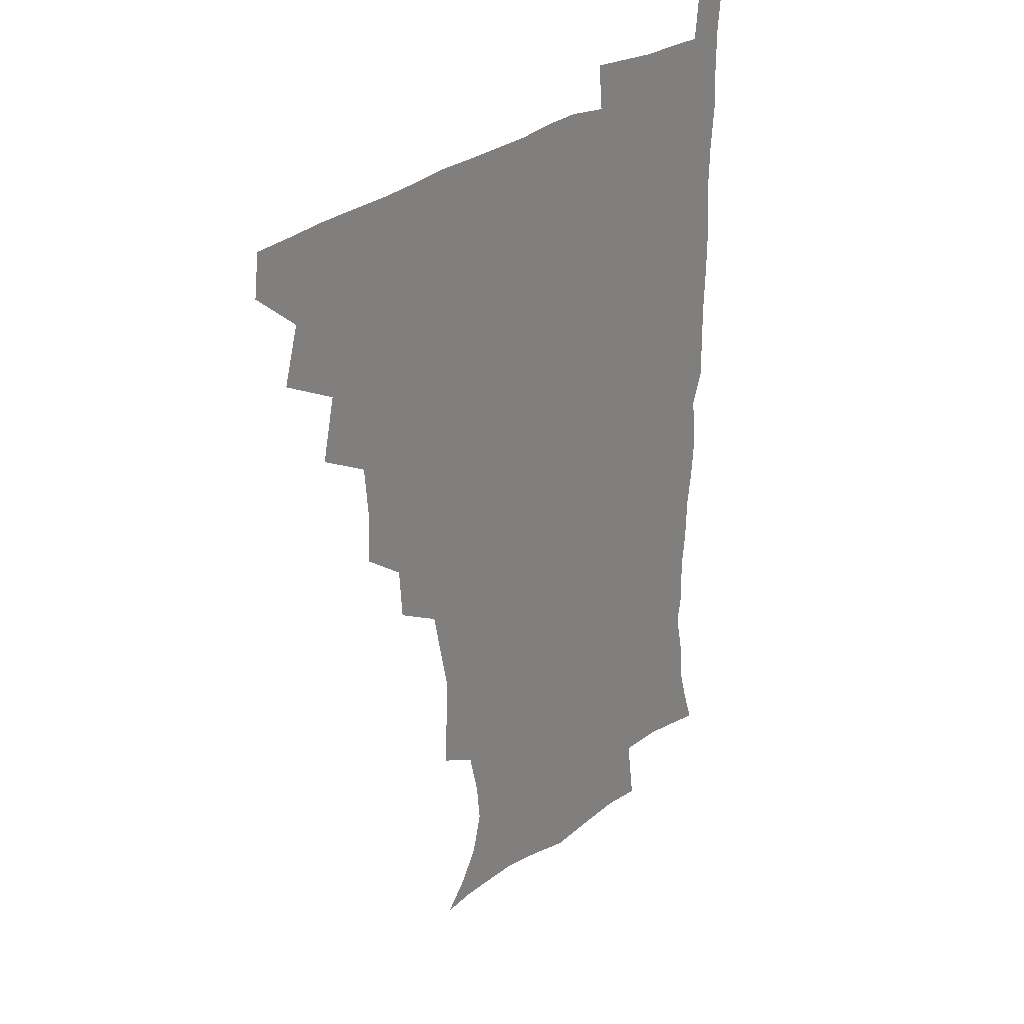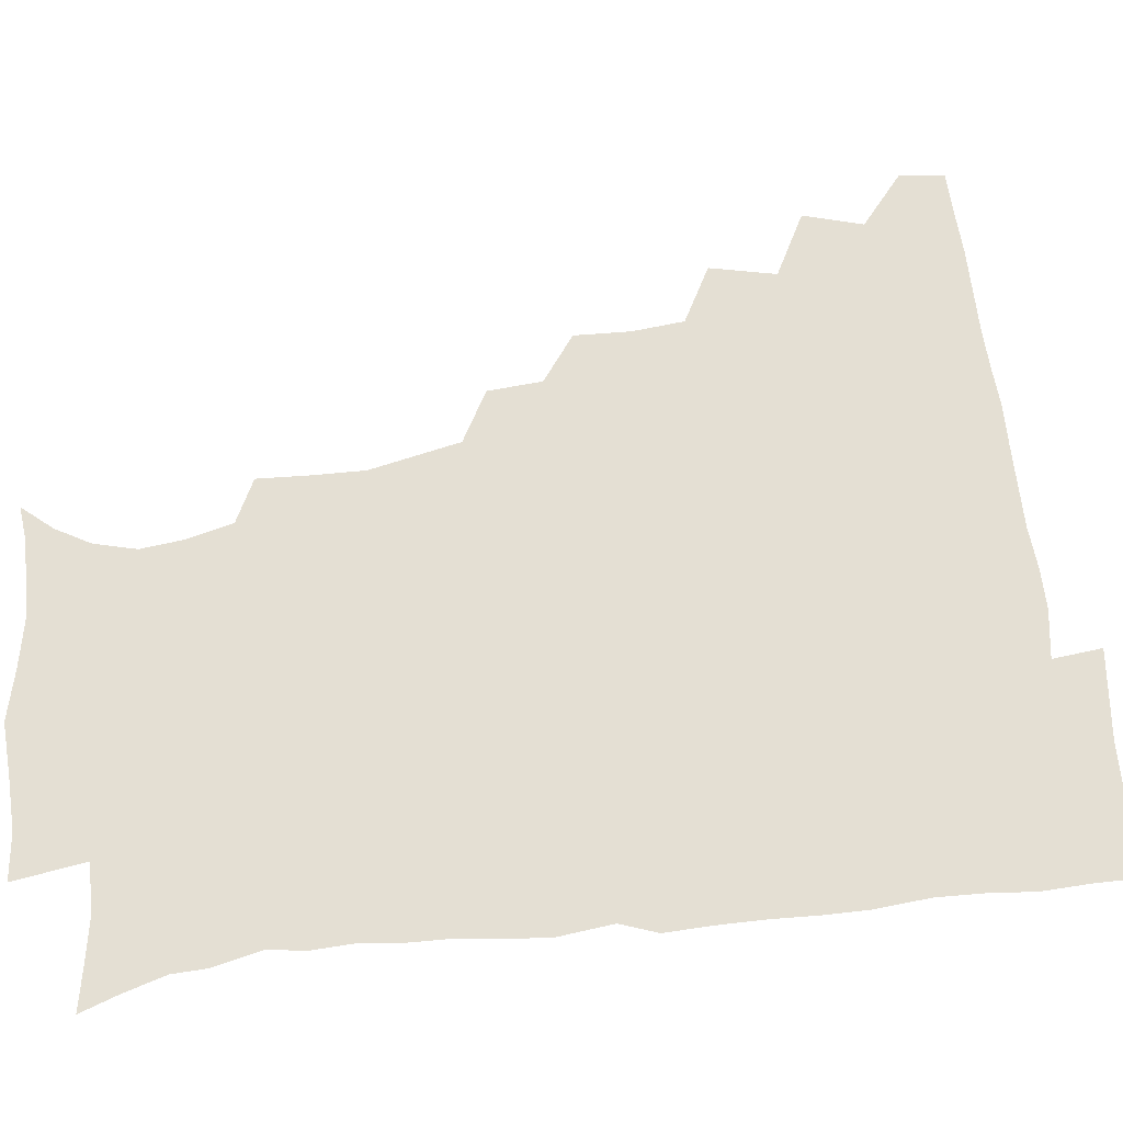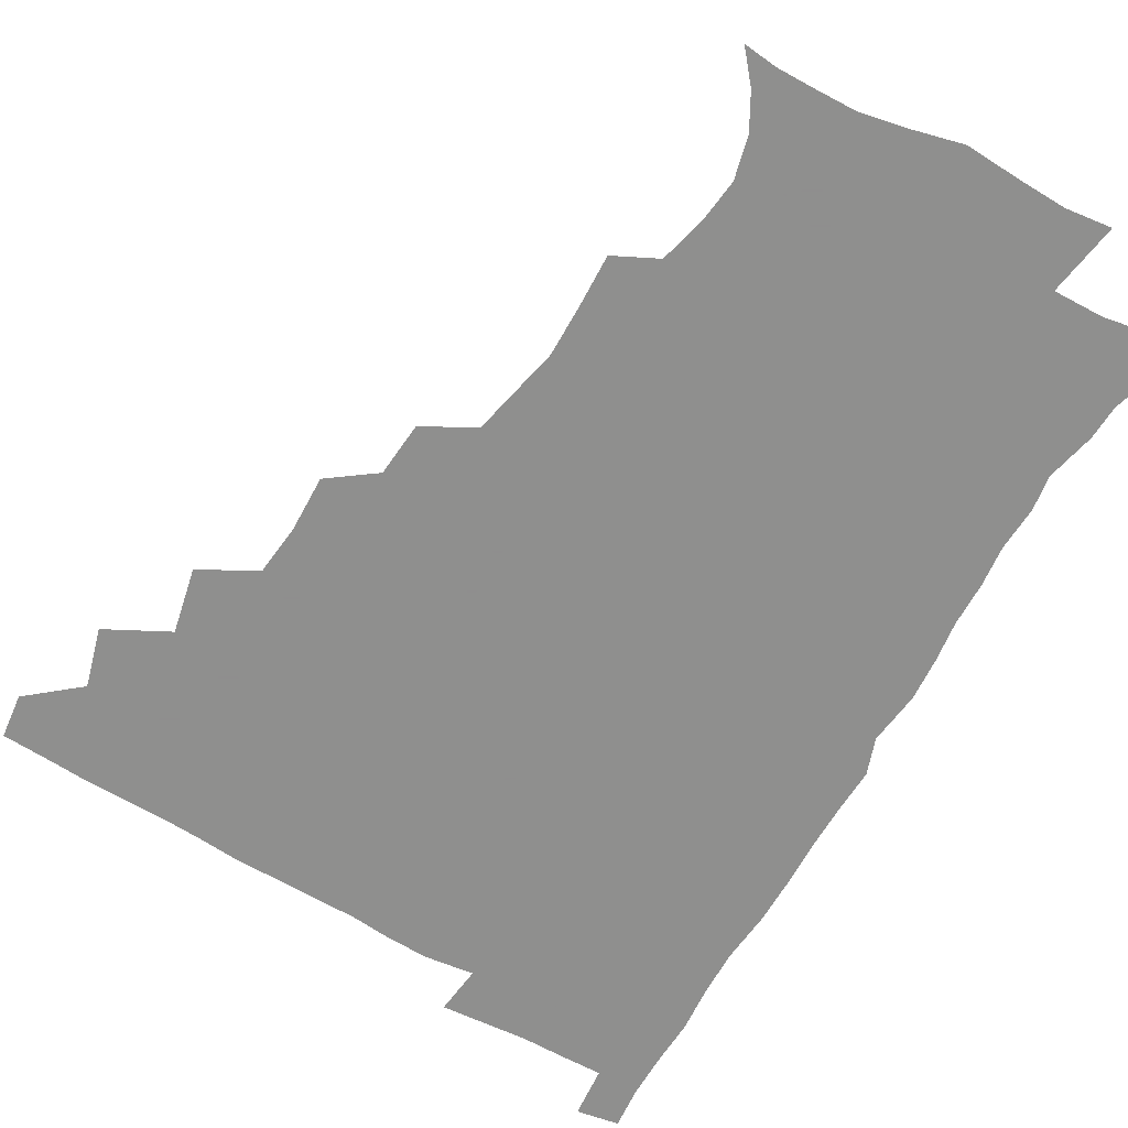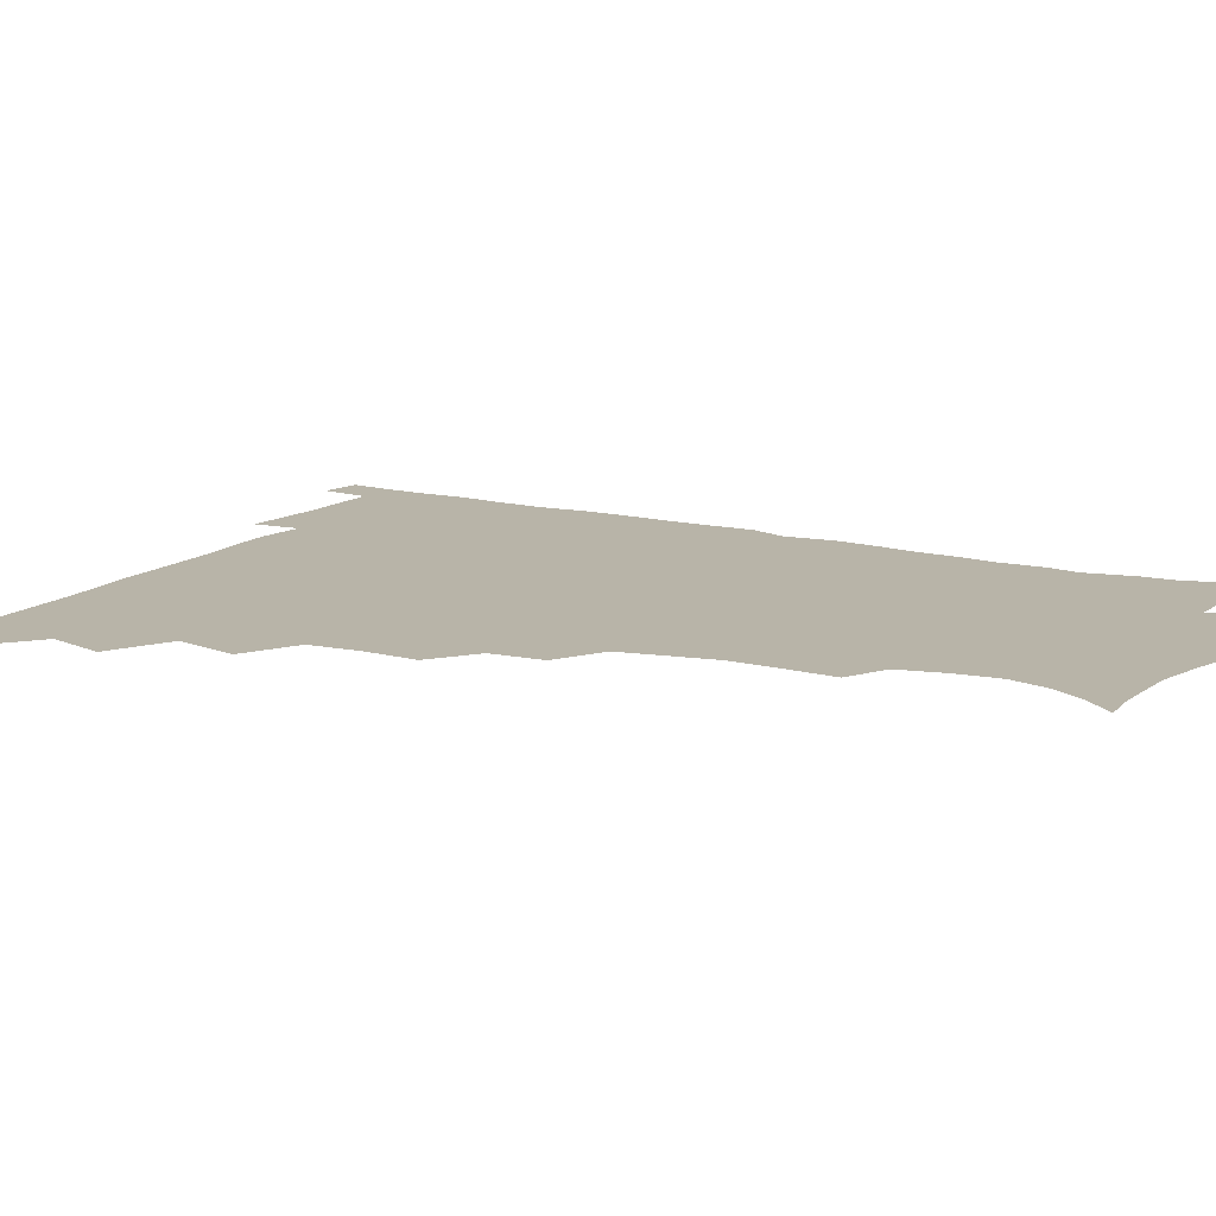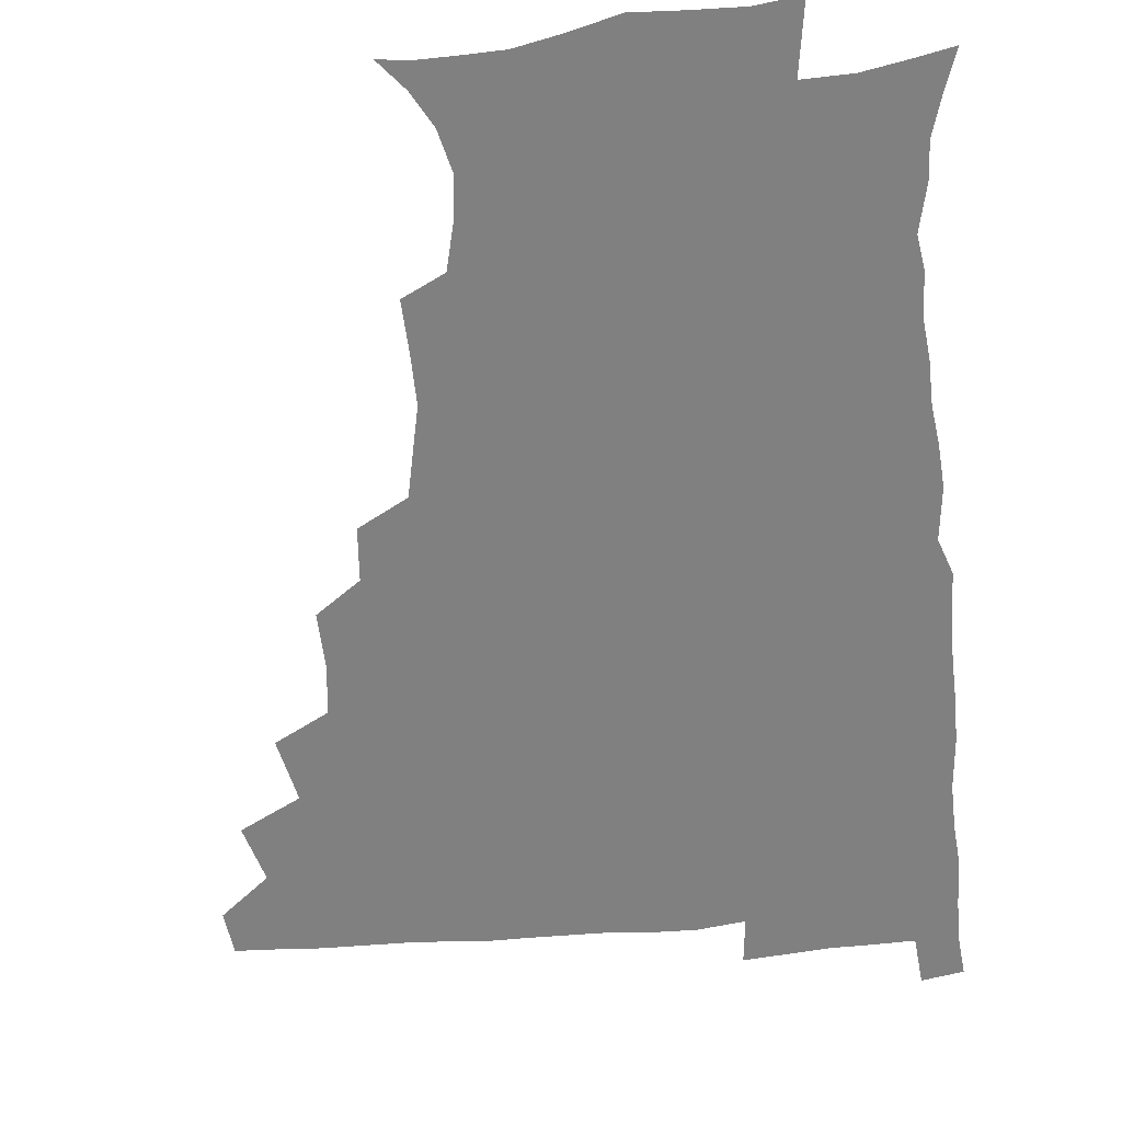
<metadata>
{"format":"obj","ext":"obj","renderer":"f3d","projection":"perspective","resolution":1024,"background":"white","views":[{"elev":28.7,"azim":-50.2,"up":"+Y"},{"elev":66.5,"azim":83.0,"up":"+Z"},{"elev":-65.1,"azim":-30.7,"up":"+Z"},{"elev":13.0,"azim":-60.4,"up":"+Z"},{"elev":-60.1,"azim":4.7,"up":"+Z"}]}
</metadata>
<code>
v 464.7 479 0
v 466.7 494.7 0
v 476.2 443.5 0
v 482.2 464.1 0
v 482.9 479.8 0
v 482 495.2 0
v 492.5 408.9 0
v 497.7 431.8 0
v 497.3 448.7 0
v 499.1 465.5 0
v 497.9 480.5 0
v 496.9 496 0
v 512.6 360.5 0
v 513.4 380.2 0
v 511.8 398.3 0
v 515.2 420.2 0
v 513.6 434.7 0
v 514 450.9 0
v 513.6 465.8 0
v 512.9 480.7 0
v 512 496 0
v 529.7 329.6 0
v 528.4 348.6 0
v 529.5 369.9 0
v 529.8 389.2 0
v 530.4 407.1 0
v 529.5 421.3 0
v 529.6 436.8 0
v 529.1 451.6 0
v 528.5 466.2 0
v 527.6 481.1 0
v 527 496 0
v 552.4 251.1 0
v 553.4 269.6 0
v 553.8 287.7 0
v 550.9 302 0
v 547.3 319.6 0
v 546.1 340.3 0
v 545.1 357.8 0
v 544 373.5 0
v 543.2 388.7 0
v 544 406.6 0
v 544.9 423.2 0
v 544.9 438 0
v 544.1 452.2 0
v 543.1 466.7 0
v 542.3 481.5 0
v 541.5 496.6 0
v 553.3 175 0
v 562.2 185.4 0
v 569 197.4 0
v 572.8 212 0
v 571.3 226.9 0
v 567.4 243.4 0
v 567.5 264.2 0
v 566.7 280.3 0
v 565.2 295.5 0
v 563.3 311.7 0
v 561.4 328 0
v 560.7 346 0
v 559.8 361.7 0
v 560.1 378.8 0
v 559.9 394.3 0
v 559.8 409.6 0
v 559.8 424.3 0
v 559.4 438.3 0
v 559.5 452.4 0
v 558.4 466.6 0
v 557.1 481.8 0
v 556 497.6 0
v 565 176.1 0
v 574.9 188.7 0
v 581.7 205.1 0
v 582.8 220 0
v 581.9 237.4 0
v 580 252.3 0
v 580.1 271 0
v 579.6 287.8 0
v 578.4 302.8 0
v 577 318.3 0
v 575.7 333.3 0
v 574.8 349.1 0
v 574.6 365.1 0
v 574.2 380.2 0
v 574.5 396.2 0
v 574.4 410.8 0
v 573.9 424.6 0
v 574 438.7 0
v 574 452.5 0
v 573.1 466.7 0
v 572 481.7 0
v 570.7 497.4 0
v 577.4 175.8 0
v 587.5 190.5 0
v 593.9 210.1 0
v 594.7 227.1 0
v 593.8 243 0
v 593.1 258.9 0
v 592.7 274 0
v 591.8 290.2 0
v 591.2 306.6 0
v 590.1 320.3 0
v 589.5 336.5 0
v 588.8 350.8 0
v 588.7 366.7 0
v 588.4 381.1 0
v 588.4 396.5 0
v 588.5 411.2 0
v 588.5 425.6 0
v 588.2 438.9 0
v 588 452.7 0
v 587.7 466.7 0
v 587 481.3 0
v 585.5 497.4 0
v 592.7 175.1 0
v 603.1 195.4 0
v 606.4 213.8 0
v 606.7 229.3 0
v 605.9 244.7 0
v 605.4 259.6 0
v 605.3 278.2 0
v 604.8 292.5 0
v 604 306.9 0
v 603.7 323.5 0
v 603 336.7 0
v 602.5 351 0
v 602.4 366.8 0
v 602.5 382.3 0
v 602.4 397.1 0
v 602.8 411.8 0
v 602.5 424.8 0
v 602.4 438.8 0
v 602.6 452.9 0
v 602.2 466.8 0
v 601.9 480.9 0
v 600.2 497.4 0
v 609.3 171.5 0
v 616.9 195.9 0
v 618.8 214.8 0
v 619.3 232.4 0
v 618.6 246 0
v 618.4 263.7 0
v 618.1 278.5 0
v 617.6 293.5 0
v 617.4 309.1 0
v 617 323.5 0
v 616.6 338.3 0
v 616.5 353 0
v 616.5 368.7 0
v 616.4 382.6 0
v 616.3 395.7 0
v 616.7 412.4 0
v 616.8 425.4 0
v 617.2 439.5 0
v 616.9 453.2 0
v 616.4 467.4 0
v 616.2 481.3 0
v 614.5 498.6 0
v 626.8 166.9 0
v 630.9 195.7 0
v 631.6 216.6 0
v 631.8 233.3 0
v 631.9 248.6 0
v 631.5 262.3 0
v 631.1 277.6 0
v 630.7 292.7 0
v 630.2 308.7 0
v 630.3 324.8 0
v 630.2 338.5 0
v 630.2 353.7 0
v 630.1 368.3 0
v 630.2 383.2 0
v 630.3 397.3 0
v 630.5 411.8 0
v 630.9 424.9 0
v 631.3 440.4 0
v 631.4 453.5 0
v 631.4 467.3 0
v 630.8 482 0
v 629 498.7 0
v 645.3 167.7 0
v 645.4 196.2 0
v 645.1 213.5 0
v 644.2 232.7 0
v 644.7 248 0
v 644.4 262.3 0
v 643.9 278.2 0
v 643.8 293.3 0
v 643.6 307.6 0
v 643.4 324.2 0
v 643.7 337.9 0
v 643.5 353.6 0
v 643.9 367.6 0
v 643.8 383 0
v 644 397.1 0
v 644 411.9 0
v 644.9 424.5 0
v 645.2 439.7 0
v 645.5 453.6 0
v 645.8 467.5 0
v 646.1 481.6 0
v 645.9 496.4 0
v 644.3 513.5 0
v 663 168 0
v 660.1 194.6 0
v 658.5 214.1 0
v 658.7 227.6 0
v 656.9 247.4 0
v 656.9 263.1 0
v 656.6 278.4 0
v 656.5 294 0
v 656.9 306.9 0
v 656.5 323.3 0
v 657.1 337.1 0
v 657.9 350.7 0
v 657.5 366.8 0
v 657.5 382.1 0
v 657.9 396.2 0
v 658.1 410.6 0
v 658.8 424.6 0
v 658.9 440.2 0
v 659.6 453.6 0
v 660.1 467.4 0
v 660.6 481.5 0
v 660.6 496 0
v 659.2 512.1 0
v 679.1 165.8 0
v 675.5 191.2 0
v 672.6 211 0
v 671.4 228 0
v 669.6 245.6 0
v 669.1 262.2 0
v 668.8 278.5 0
v 669 293 0
v 669.6 306.9 0
v 669.4 322.2 0
v 670.9 334.9 0
v 671 350.2 0
v 671.2 365 0
v 671 380.8 0
v 671.4 395.3 0
v 671.1 411 0
v 672.8 423.9 0
v 672.9 439.1 0
v 673.7 453.2 0
v 674.4 467.2 0
v 675 481.5 0
v 675.3 495.4 0
v 674.8 510.6 0
v 693.1 190.5 0
v 687 209.1 0
v 683.8 227.4 0
v 683.2 241.8 0
v 682.7 257 0
v 682.6 272.6 0
v 682.3 288.5 0
v 682.5 303.9 0
v 683.6 317.6 0
v 684.9 331.3 0
v 684.6 347.4 0
v 684.8 362.8 0
v 685.5 377.4 0
v 685.8 392.5 0
v 686.9 406.8 0
v 686.7 422.5 0
v 687.6 436.9 0
v 687.6 452.8 0
v 688.5 467.1 0
v 689 481.3 0
v 689.7 495.6 0
v 689.8 510.3 0
v 709 187.4 0
v 701.9 205.2 0
v 699.2 220.1 0
v 696.3 237.3 0
v 695.8 251.5 0
v 695.8 266.8 0
v 696.3 281.4 0
v 696.2 297.6 0
v 697.6 311.6 0
v 698.7 326.2 0
v 698.4 342.8 0
v 698.5 358.5 0
v 700.2 372.7 0
v 701.4 387.1 0
v 701.5 402.9 0
v 700.4 420.2 0
v 702 434.3 0
v 702.8 449.7 0
v 703 465.6 0
v 703.6 480.5 0
v 704.3 495.3 0
v 704.7 509.7 0
v 706.7 527.6 0
v 722.7 184.5 0
v 718 198.3 0
v 713.8 212.9 0
v 713.4 225 0
v 709.7 242.6 0
v 711.7 254.6 0
v 711.1 270.5 0
v 712.8 284.6 0
v 713.3 300.4 0
v 715.3 314.7 0
v 716.6 329.9 0
v 714.6 348.8 0
v 719.2 361.6 0
v 718.8 378.1 0
v 718.9 394.2 0
v 719.6 410.2 0
v 719.8 426.5 0
v 718.3 445.4 0
v 718.9 462.1 0
v 720.4 477.7 0
v 719.8 494.4 0
v 720 509.7 0
v 721.6 524.9 0
f 4 5 1
f 1 5 2
f 5 6 2
f 8 9 3
f 3 9 4
f 9 10 4
f 4 10 5
f 10 11 5
f 5 11 6
f 11 12 6
f 15 16 7
f 7 16 8
f 16 17 8
f 8 17 9
f 17 18 9
f 9 18 10
f 18 19 10
f 10 19 11
f 19 20 11
f 11 20 12
f 20 21 12
f 23 24 13
f 13 24 14
f 24 25 14
f 14 25 15
f 25 26 15
f 15 26 16
f 26 27 16
f 16 27 17
f 27 28 17
f 17 28 18
f 28 29 18
f 18 29 19
f 29 30 19
f 19 30 20
f 30 31 20
f 20 31 21
f 31 32 21
f 37 38 22
f 22 38 23
f 38 39 23
f 23 39 24
f 39 40 24
f 24 40 25
f 40 41 25
f 25 41 26
f 41 42 26
f 26 42 27
f 42 43 27
f 27 43 28
f 43 44 28
f 28 44 29
f 44 45 29
f 29 45 30
f 45 46 30
f 30 46 31
f 46 47 31
f 31 47 32
f 47 48 32
f 54 55 33
f 33 55 34
f 55 56 34
f 34 56 35
f 56 57 35
f 35 57 36
f 57 58 36
f 36 58 37
f 58 59 37
f 37 59 38
f 59 60 38
f 38 60 39
f 60 61 39
f 39 61 40
f 61 62 40
f 40 62 41
f 62 63 41
f 41 63 42
f 63 64 42
f 42 64 43
f 64 65 43
f 43 65 44
f 65 66 44
f 44 66 45
f 66 67 45
f 45 67 46
f 67 68 46
f 46 68 47
f 68 69 47
f 47 69 48
f 69 70 48
f 49 71 50
f 71 72 50
f 50 72 51
f 72 73 51
f 51 73 52
f 73 74 52
f 52 74 53
f 74 75 53
f 53 75 54
f 75 76 54
f 54 76 55
f 76 77 55
f 55 77 56
f 77 78 56
f 56 78 57
f 78 79 57
f 57 79 58
f 79 80 58
f 58 80 59
f 80 81 59
f 59 81 60
f 81 82 60
f 60 82 61
f 82 83 61
f 61 83 62
f 83 84 62
f 62 84 63
f 84 85 63
f 63 85 64
f 85 86 64
f 64 86 65
f 86 87 65
f 65 87 66
f 87 88 66
f 66 88 67
f 88 89 67
f 67 89 68
f 89 90 68
f 68 90 69
f 90 91 69
f 69 91 70
f 91 92 70
f 71 93 72
f 93 94 72
f 72 94 73
f 94 95 73
f 73 95 74
f 95 96 74
f 74 96 75
f 96 97 75
f 75 97 76
f 97 98 76
f 76 98 77
f 98 99 77
f 77 99 78
f 99 100 78
f 78 100 79
f 100 101 79
f 79 101 80
f 101 102 80
f 80 102 81
f 102 103 81
f 81 103 82
f 103 104 82
f 82 104 83
f 104 105 83
f 83 105 84
f 105 106 84
f 84 106 85
f 106 107 85
f 85 107 86
f 107 108 86
f 86 108 87
f 108 109 87
f 87 109 88
f 109 110 88
f 88 110 89
f 110 111 89
f 89 111 90
f 111 112 90
f 90 112 91
f 112 113 91
f 91 113 92
f 113 114 92
f 93 115 94
f 115 116 94
f 94 116 95
f 116 117 95
f 95 117 96
f 117 118 96
f 96 118 97
f 118 119 97
f 97 119 98
f 119 120 98
f 98 120 99
f 120 121 99
f 99 121 100
f 121 122 100
f 100 122 101
f 122 123 101
f 101 123 102
f 123 124 102
f 102 124 103
f 124 125 103
f 103 125 104
f 125 126 104
f 104 126 105
f 126 127 105
f 105 127 106
f 127 128 106
f 106 128 107
f 128 129 107
f 107 129 108
f 129 130 108
f 108 130 109
f 130 131 109
f 109 131 110
f 131 132 110
f 110 132 111
f 132 133 111
f 111 133 112
f 133 134 112
f 112 134 113
f 134 135 113
f 113 135 114
f 135 136 114
f 115 137 116
f 137 138 116
f 116 138 117
f 138 139 117
f 117 139 118
f 139 140 118
f 118 140 119
f 140 141 119
f 119 141 120
f 141 142 120
f 120 142 121
f 142 143 121
f 121 143 122
f 143 144 122
f 122 144 123
f 144 145 123
f 123 145 124
f 145 146 124
f 124 146 125
f 146 147 125
f 125 147 126
f 147 148 126
f 126 148 127
f 148 149 127
f 127 149 128
f 149 150 128
f 128 150 129
f 150 151 129
f 129 151 130
f 151 152 130
f 130 152 131
f 152 153 131
f 131 153 132
f 153 154 132
f 132 154 133
f 154 155 133
f 133 155 134
f 155 156 134
f 134 156 135
f 156 157 135
f 135 157 136
f 157 158 136
f 137 159 138
f 159 160 138
f 138 160 139
f 160 161 139
f 139 161 140
f 161 162 140
f 140 162 141
f 162 163 141
f 141 163 142
f 163 164 142
f 142 164 143
f 164 165 143
f 143 165 144
f 165 166 144
f 144 166 145
f 166 167 145
f 145 167 146
f 167 168 146
f 146 168 147
f 168 169 147
f 147 169 148
f 169 170 148
f 148 170 149
f 170 171 149
f 149 171 150
f 171 172 150
f 150 172 151
f 172 173 151
f 151 173 152
f 173 174 152
f 152 174 153
f 174 175 153
f 153 175 154
f 175 176 154
f 154 176 155
f 176 177 155
f 155 177 156
f 177 178 156
f 156 178 157
f 178 179 157
f 157 179 158
f 179 180 158
f 159 181 160
f 181 182 160
f 160 182 161
f 182 183 161
f 161 183 162
f 183 184 162
f 162 184 163
f 184 185 163
f 163 185 164
f 185 186 164
f 164 186 165
f 186 187 165
f 165 187 166
f 187 188 166
f 166 188 167
f 188 189 167
f 167 189 168
f 189 190 168
f 168 190 169
f 190 191 169
f 169 191 170
f 191 192 170
f 170 192 171
f 192 193 171
f 171 193 172
f 193 194 172
f 172 194 173
f 194 195 173
f 173 195 174
f 195 196 174
f 174 196 175
f 196 197 175
f 175 197 176
f 197 198 176
f 176 198 177
f 198 199 177
f 177 199 178
f 199 200 178
f 178 200 179
f 200 201 179
f 179 201 180
f 201 202 180
f 181 204 182
f 204 205 182
f 182 205 183
f 205 206 183
f 183 206 184
f 206 207 184
f 184 207 185
f 207 208 185
f 185 208 186
f 208 209 186
f 186 209 187
f 209 210 187
f 187 210 188
f 210 211 188
f 188 211 189
f 211 212 189
f 189 212 190
f 212 213 190
f 190 213 191
f 213 214 191
f 191 214 192
f 214 215 192
f 192 215 193
f 215 216 193
f 193 216 194
f 216 217 194
f 194 217 195
f 217 218 195
f 195 218 196
f 218 219 196
f 196 219 197
f 219 220 197
f 197 220 198
f 220 221 198
f 198 221 199
f 221 222 199
f 199 222 200
f 222 223 200
f 200 223 201
f 223 224 201
f 201 224 202
f 224 225 202
f 202 225 203
f 225 226 203
f 204 227 205
f 227 228 205
f 205 228 206
f 228 229 206
f 206 229 207
f 229 230 207
f 207 230 208
f 230 231 208
f 208 231 209
f 231 232 209
f 209 232 210
f 232 233 210
f 210 233 211
f 233 234 211
f 211 234 212
f 234 235 212
f 212 235 213
f 235 236 213
f 213 236 214
f 236 237 214
f 214 237 215
f 237 238 215
f 215 238 216
f 238 239 216
f 216 239 217
f 239 240 217
f 217 240 218
f 240 241 218
f 218 241 219
f 241 242 219
f 219 242 220
f 242 243 220
f 220 243 221
f 243 244 221
f 221 244 222
f 244 245 222
f 222 245 223
f 245 246 223
f 223 246 224
f 246 247 224
f 224 247 225
f 247 248 225
f 225 248 226
f 248 249 226
f 228 250 229
f 250 251 229
f 229 251 230
f 251 252 230
f 230 252 231
f 252 253 231
f 231 253 232
f 253 254 232
f 232 254 233
f 254 255 233
f 233 255 234
f 255 256 234
f 234 256 235
f 256 257 235
f 235 257 236
f 257 258 236
f 236 258 237
f 258 259 237
f 237 259 238
f 259 260 238
f 238 260 239
f 260 261 239
f 239 261 240
f 261 262 240
f 240 262 241
f 262 263 241
f 241 263 242
f 263 264 242
f 242 264 243
f 264 265 243
f 243 265 244
f 265 266 244
f 244 266 245
f 266 267 245
f 245 267 246
f 267 268 246
f 246 268 247
f 268 269 247
f 247 269 248
f 269 270 248
f 248 270 249
f 270 271 249
f 250 272 251
f 272 273 251
f 251 273 252
f 273 274 252
f 252 274 253
f 274 275 253
f 253 275 254
f 275 276 254
f 254 276 255
f 276 277 255
f 255 277 256
f 277 278 256
f 256 278 257
f 278 279 257
f 257 279 258
f 279 280 258
f 258 280 259
f 280 281 259
f 259 281 260
f 281 282 260
f 260 282 261
f 282 283 261
f 261 283 262
f 283 284 262
f 262 284 263
f 284 285 263
f 263 285 264
f 285 286 264
f 264 286 265
f 286 287 265
f 265 287 266
f 287 288 266
f 266 288 267
f 288 289 267
f 267 289 268
f 289 290 268
f 268 290 269
f 290 291 269
f 269 291 270
f 291 292 270
f 270 292 271
f 292 293 271
f 272 295 273
f 295 296 273
f 273 296 274
f 296 297 274
f 274 297 275
f 297 298 275
f 275 298 276
f 298 299 276
f 276 299 277
f 299 300 277
f 277 300 278
f 300 301 278
f 278 301 279
f 301 302 279
f 279 302 280
f 302 303 280
f 280 303 281
f 303 304 281
f 281 304 282
f 304 305 282
f 282 305 283
f 305 306 283
f 283 306 284
f 306 307 284
f 284 307 285
f 307 308 285
f 285 308 286
f 308 309 286
f 286 309 287
f 309 310 287
f 287 310 288
f 310 311 288
f 288 311 289
f 311 312 289
f 289 312 290
f 312 313 290
f 290 313 291
f 313 314 291
f 291 314 292
f 314 315 292
f 292 315 293
f 315 316 293
f 293 316 294
f 316 317 294

</code>
